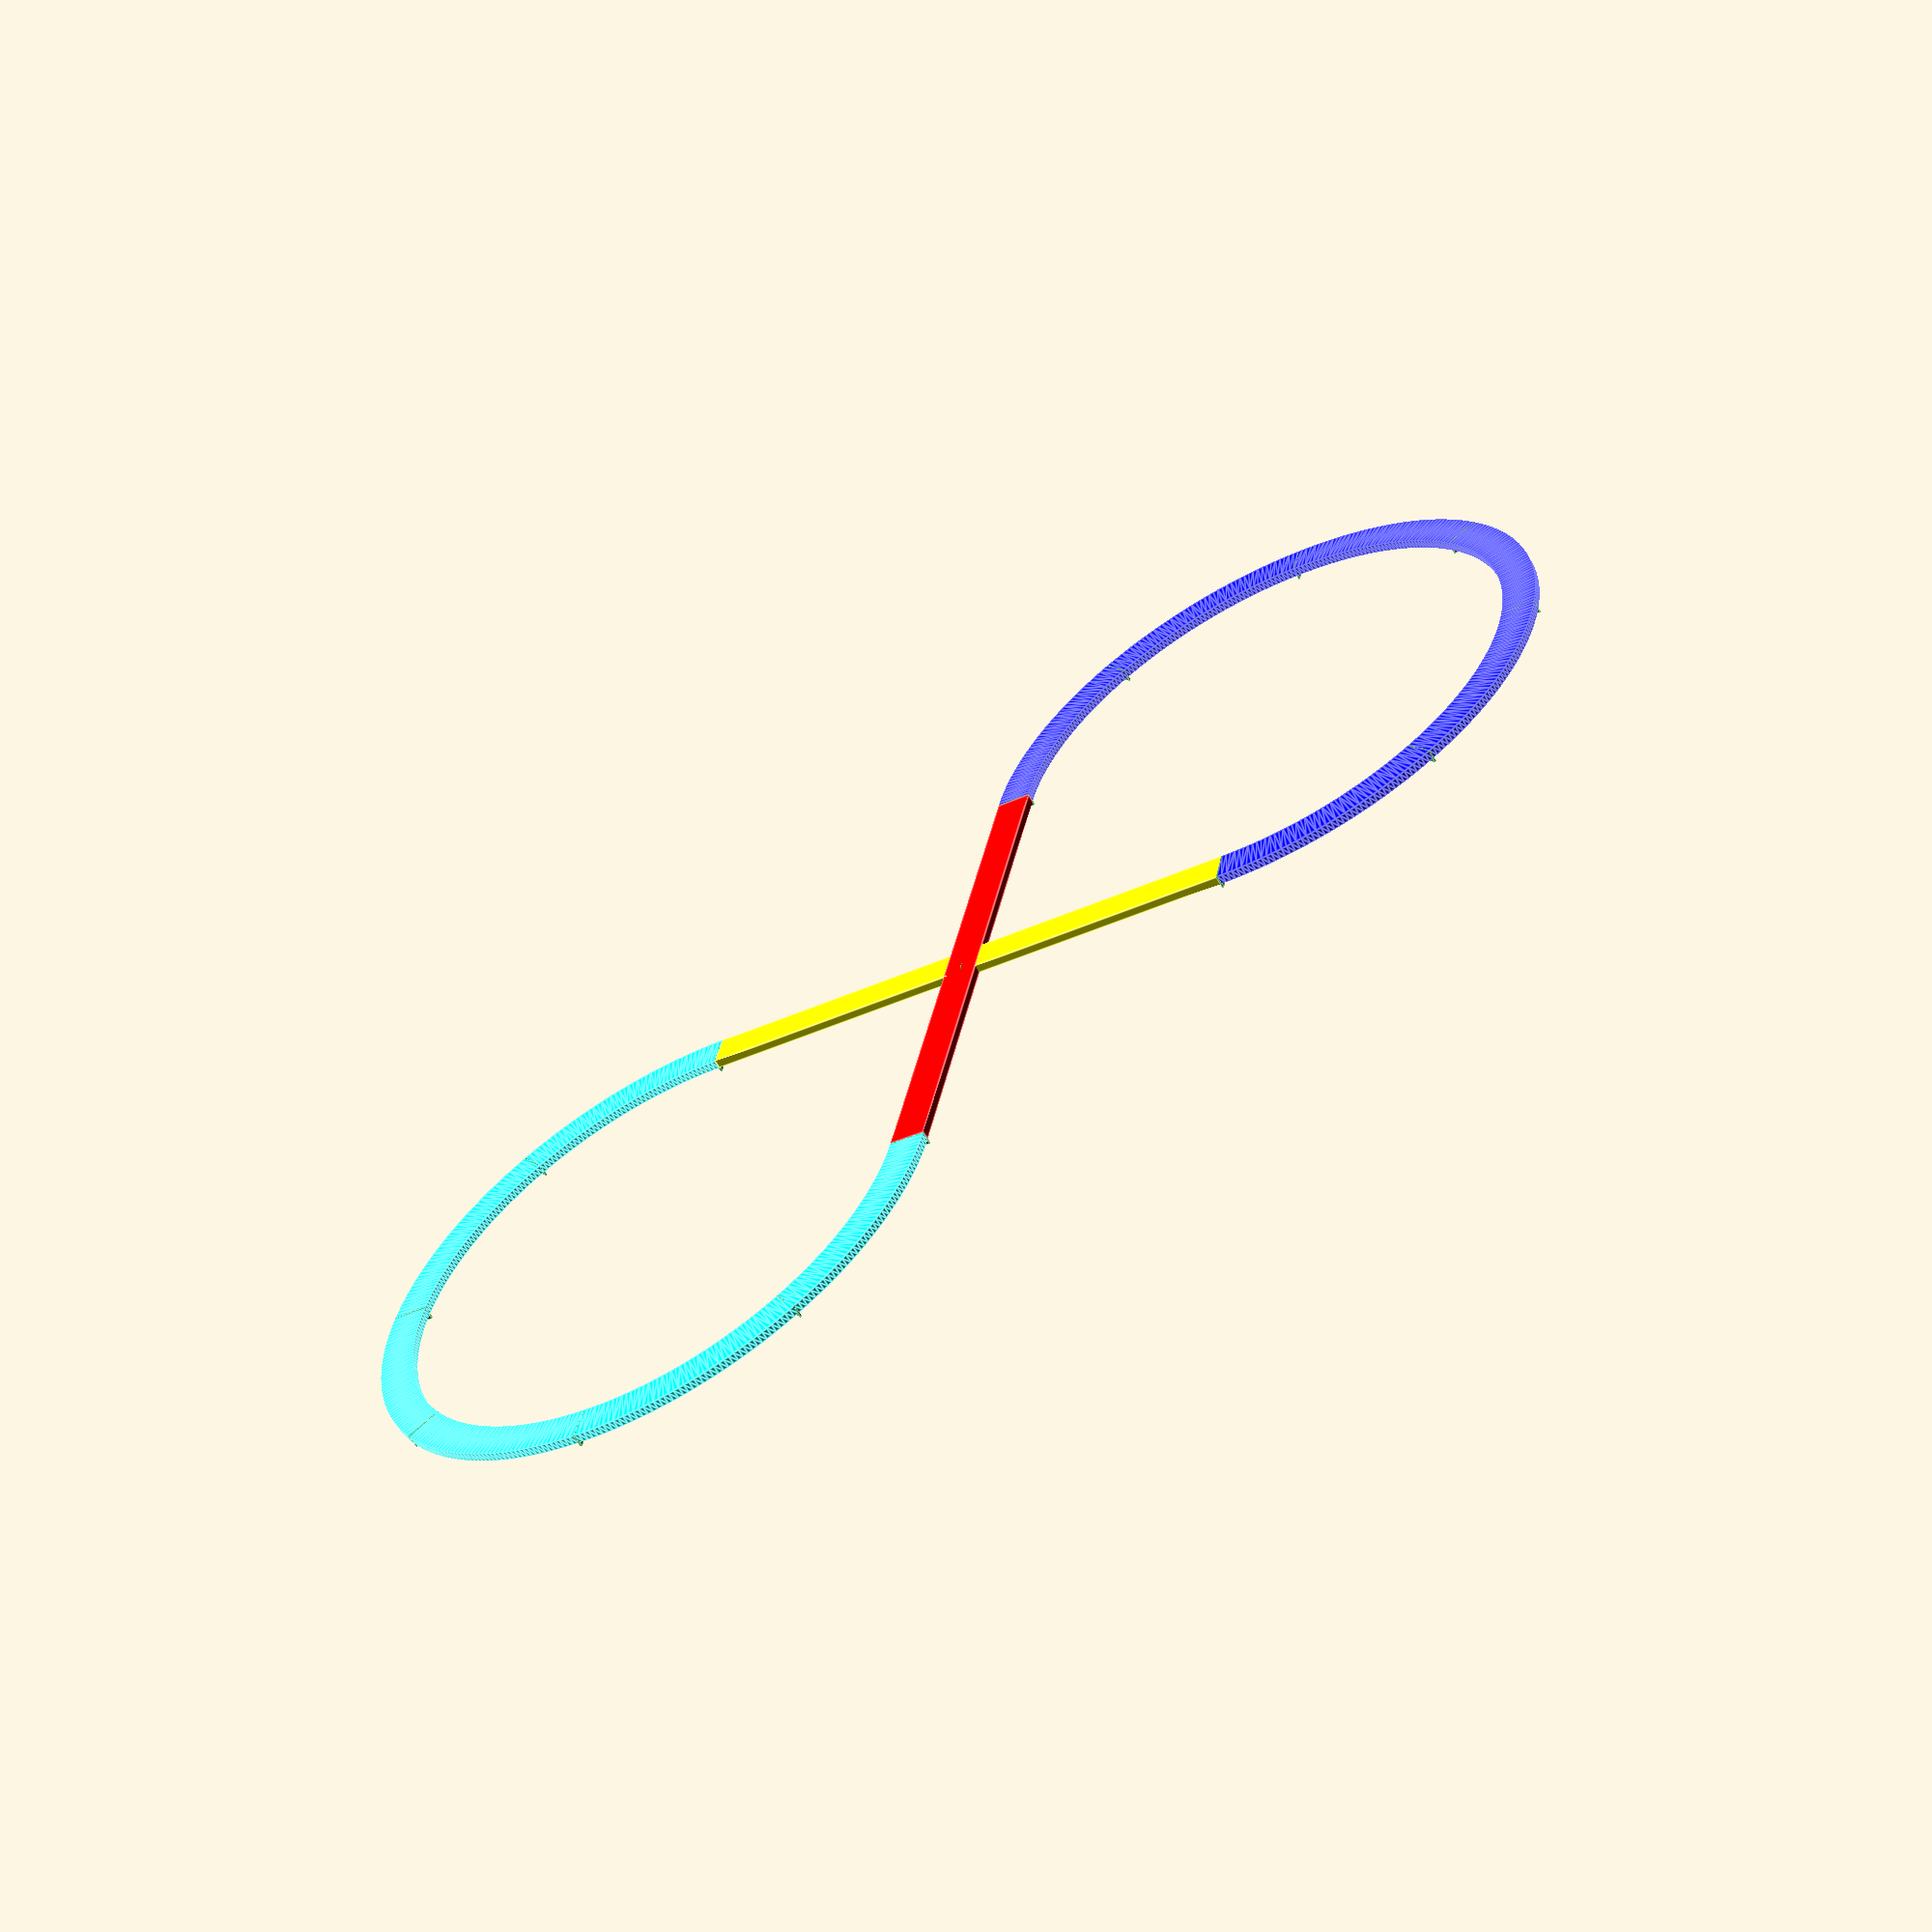
<openscad>
// OpenSCAD file to display all possible layouts of Ikea Lillabo 20-piece basic trainset

layout = ["A", "A", "A", "A", "A", "A", "S", "S", "C", "C", "C", "C", "C", "C", "B"];
track_width = 8;
track_length = 64;
track_height = 2;
curves_in_circle = 8;
half_w = track_width / 2;
p_w = track_length + half_w;
curve_angle = 360 / curves_in_circle;

module straight(start_point, angle) {
    translate(start_point)
    rotate([0, 0, angle])
    translate([0, -half_w, 0])
    cube([track_length, track_width, track_height]);
}

module a_curve(start_point, angle) {
    translate(start_point)
    rotate([0, 0, angle])
    translate([0, track_length])
    linear_extrude(track_height) {
        difference() {
            circle(track_length + half_w);
            circle(track_length - half_w);
            polygon([[0, 0], [0, -p_w], [-p_w, -p_w], [-p_w, p_w], [p_w, p_w], [p_w, 0]]);
            polygon([[0, 0], [p_w, 0], [p_w, -p_w]]);
        }
    }
}

module c_curve(start_point, angle) {
    translate(start_point)
    rotate([0, 0, angle])
    translate([0, -track_length])
    linear_extrude(track_height) {
        difference() {
            circle(track_length + half_w);
            circle(track_length - half_w);
            polygon([[0, 0], [0, p_w], [-p_w, p_w], [-p_w, -p_w], [p_w, -p_w], [p_w, 0]]);
            polygon([[0, 0], [p_w, 0], [p_w, p_w]]);
        }
    }
}

module bridge(start_point, angle) {
    translate(start_point)
    rotate([0, 0, angle])
    translate([0, -half_w, 0])
    cube([2*track_length, track_width, track_height]);
}

module joint(start_point, angle) {
    translate(start_point)
    rotate([0, 0, angle])
    translate([-0.2, -half_w, 0])
    cube([0.4, track_width, track_height + 1]);
}

$fa = 1;
$fs = 0.4;

function new_cursor(cursor, piece) = (
    let (
        p_len = piece[0],
        p_angle = piece[1] / 2,
        x = cursor[0] + p_len * cos(cursor[2] + p_angle),
        y = cursor[1] + p_len * sin(cursor[2] + p_angle),
        angle = cursor[2] + 2 * p_angle
    )
    [x, y, angle]
);

echo("new_cursor test: ", new_cursor([0,0,0], [0.77, 22.5]));

track_r_thetas = [ for (i = [0 : len(layout)-1])
    let (
        item = layout[i],
        length = (item == "A") ?
            track_length * 2 * sin(curve_angle/2)
        : (item == "C") ?
            track_length * 2 * sin(curve_angle/2)
        : (item == "S") ?
            track_length * 1
        : (item == "B") ?
            track_length * 2
        :
            undef,
        angle =  (item == "A") ?
            curve_angle
        : (item == "C") ?
            -curve_angle
        : (item == "S") ?
            0
        : (item == "B") ?
            0
        :
            undef
    )
    [length, angle]
];
echo("track_r_thetas: ", track_r_thetas);

function place_piece(i) = (
    i == 0 ?
        new_cursor([0, 0, 0], track_r_thetas[i])
    :
        new_cursor(place_piece(i-1), track_r_thetas[i])
);

positions = [
    [0, 0, 0], 
    for (i = [0 : len(track_r_thetas)-1])
        place_piece(i)
];
echo("positions: ", positions);

for (a = [0 : len(layout)-1])
{
    start_point = [positions[a][0], positions[a][1], 0];
    angle = positions[a][2];
    item = layout[a];
    color("green")
    joint(start_point, angle);
    if (item == "A")
    {
        color("cyan")
        a_curve((start_point), angle);
    }
    else if (item == "C")
    {
        color("blue")
        c_curve(start_point, angle);
    }
    else if (item == "S")
    {
        color("yellow")
        straight(start_point, angle);
    }
    else if (item == "B")
    {
        color("red")
        bridge(start_point, angle);
    }
}

</openscad>
<views>
elev=60.2 azim=78.0 roll=209.4 proj=p view=edges
</views>
